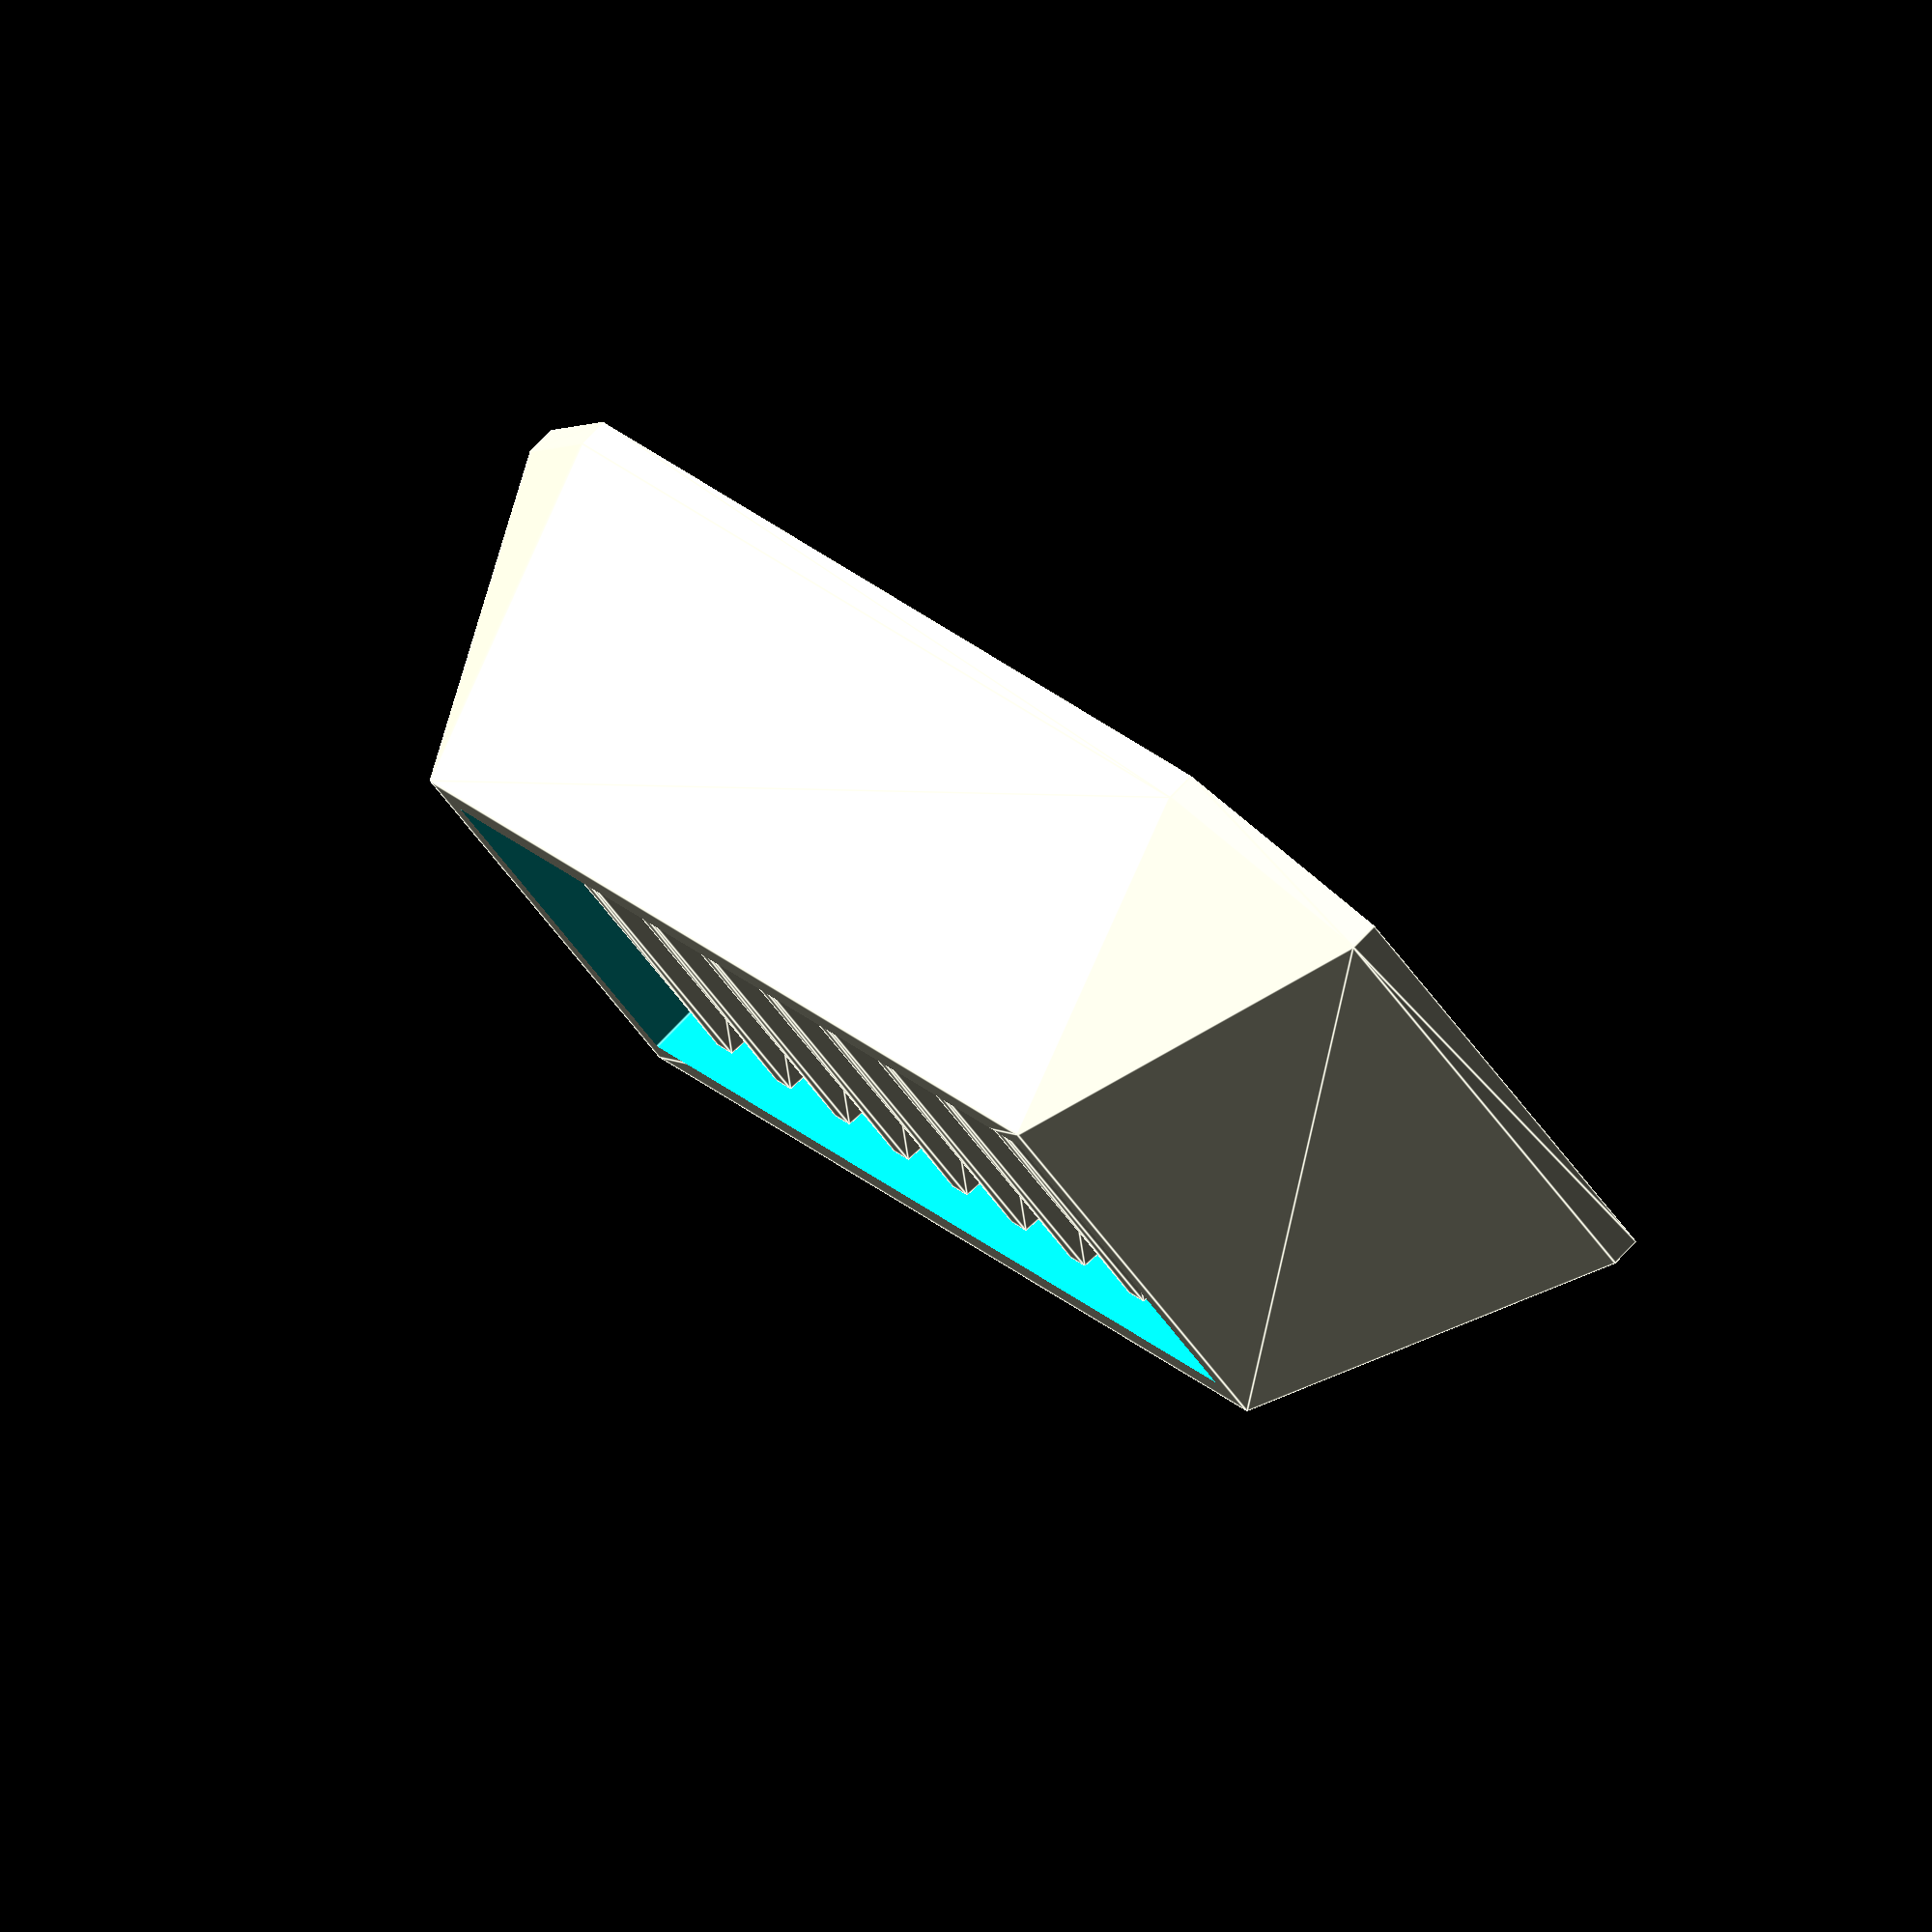
<openscad>
px=3;
cube_basic_y=10;
py=cube_basic_y/2;
px2=2;
py2=py+2;
fy=py-1;

//cubeの基本部分
module cube_basic(tx, ty, tz, cx, cy, cz){
	translate([tx, ty, tz]){
		cube(size=[cx, cy, cz], center=true);
	}	
}

//本体
difference(){
	//土台部分
	hull(){
		cube_basic(0, 0, 3, 3.5, cube_basic_y, 0.05);
	    linear_extrude(0.25){
			polygon(points=[[-px, py], [-px2, py2], [px2, py2], [px, py], [px, -py], [px2, -py2], [-px2, -py2], [-px, -py]]); //時計回り
		}
	}
	//空洞部分
	cube_basic(0, 0, 3, px, cube_basic_y-0.5, 3.5);
}

//フィン部分
for(y=[-fy:1:fy]){
	hull(){
		cube_basic(0, y, 2.5, 3, 0.25, 0.5);
		cube_basic(0, y, 1.0, 3, 0.65, 0.5);
	}
}

</openscad>
<views>
elev=282.5 azim=41.9 roll=43.8 proj=o view=edges
</views>
